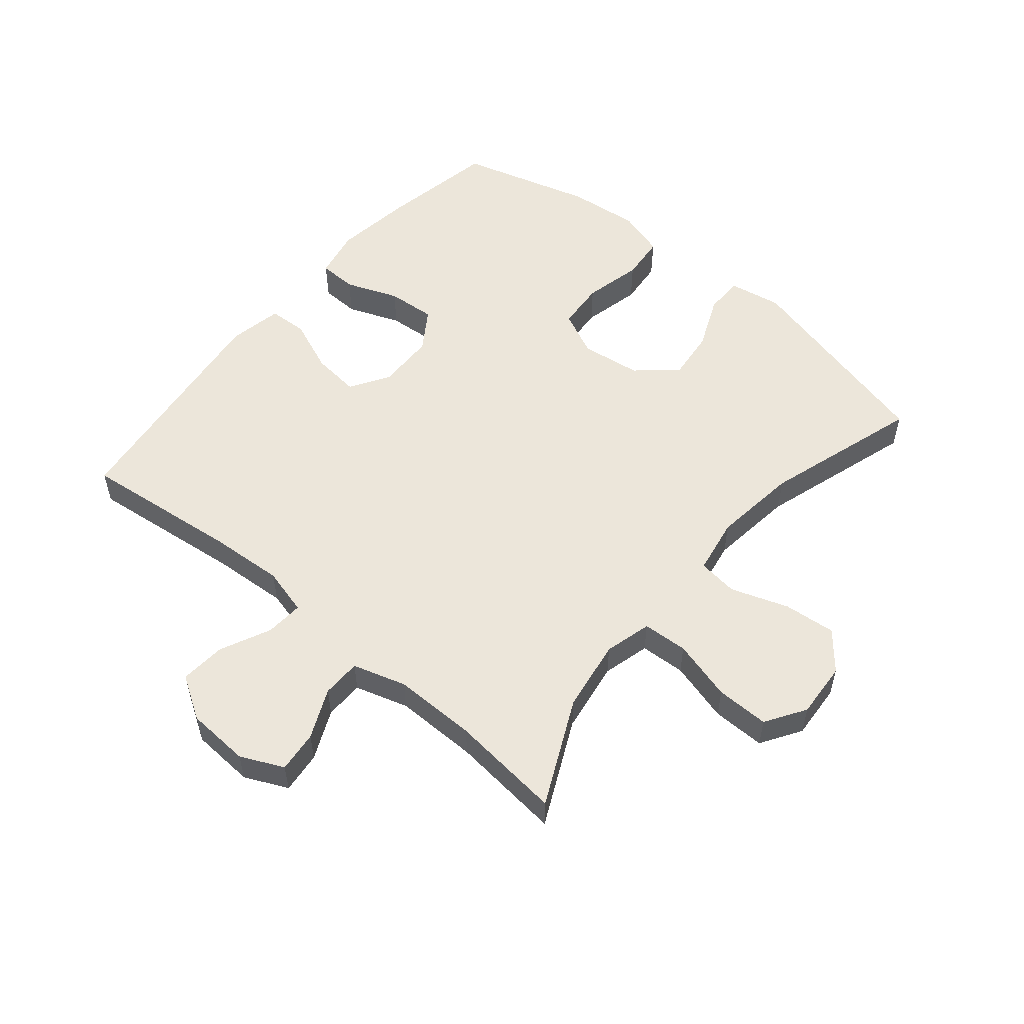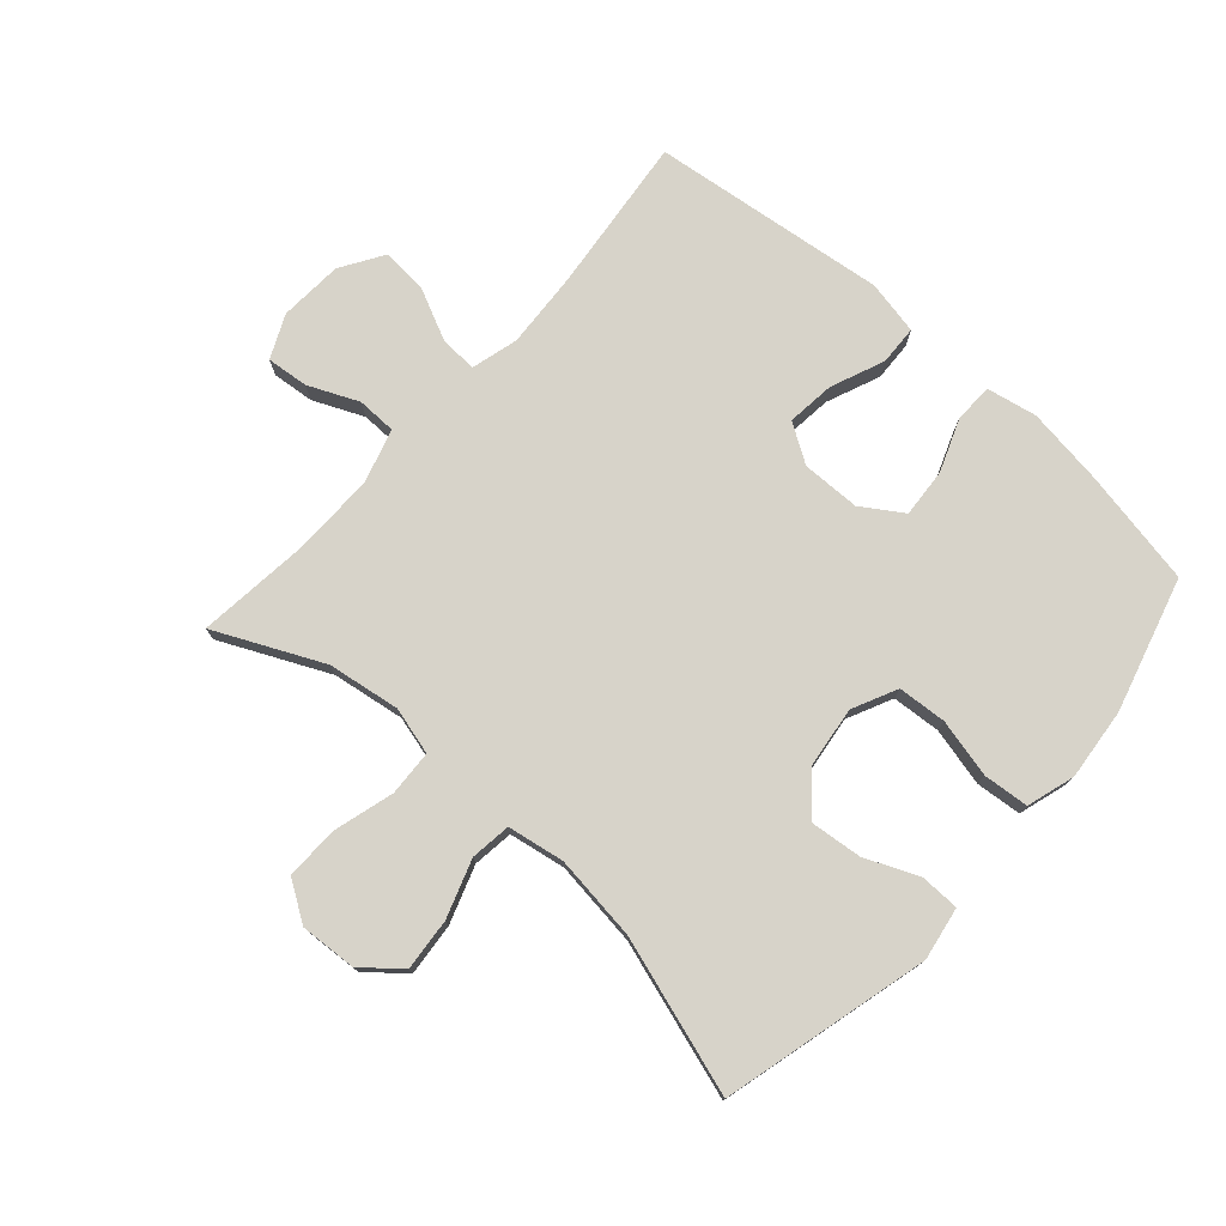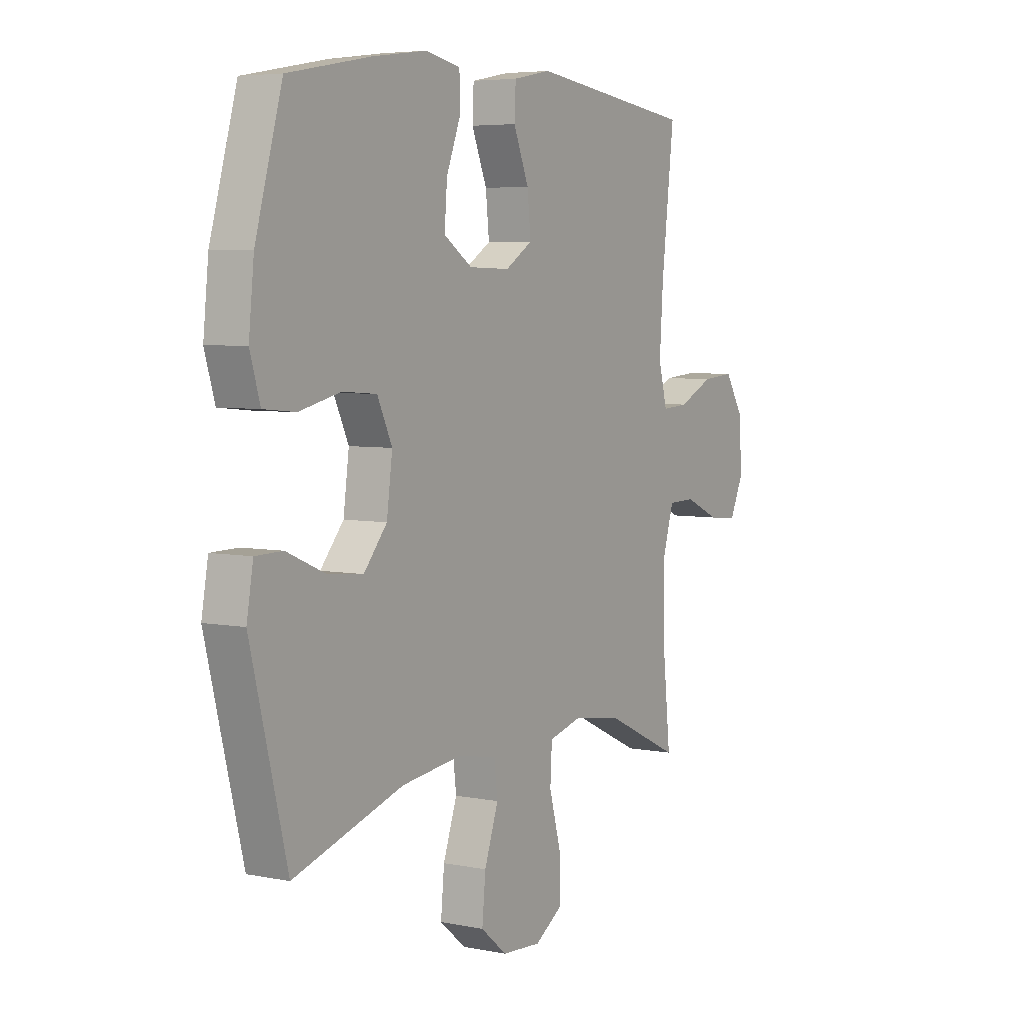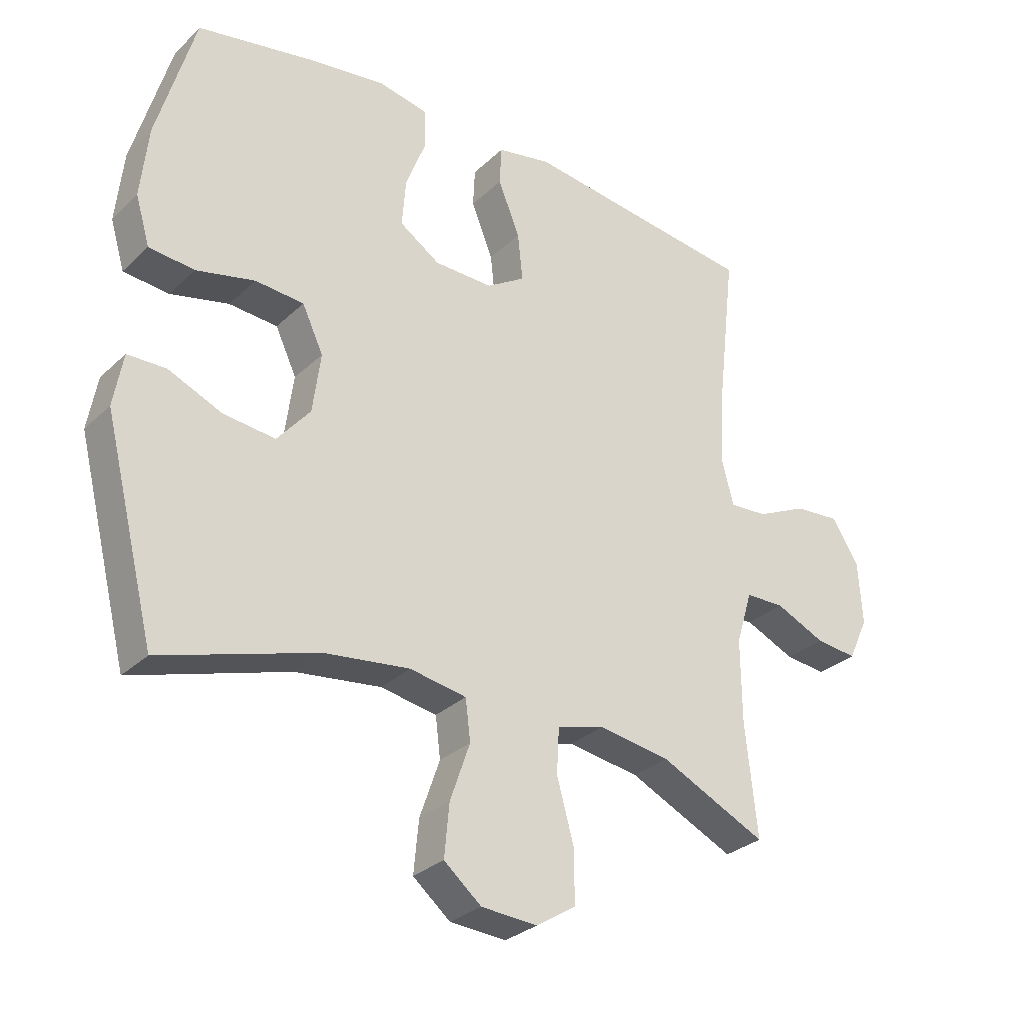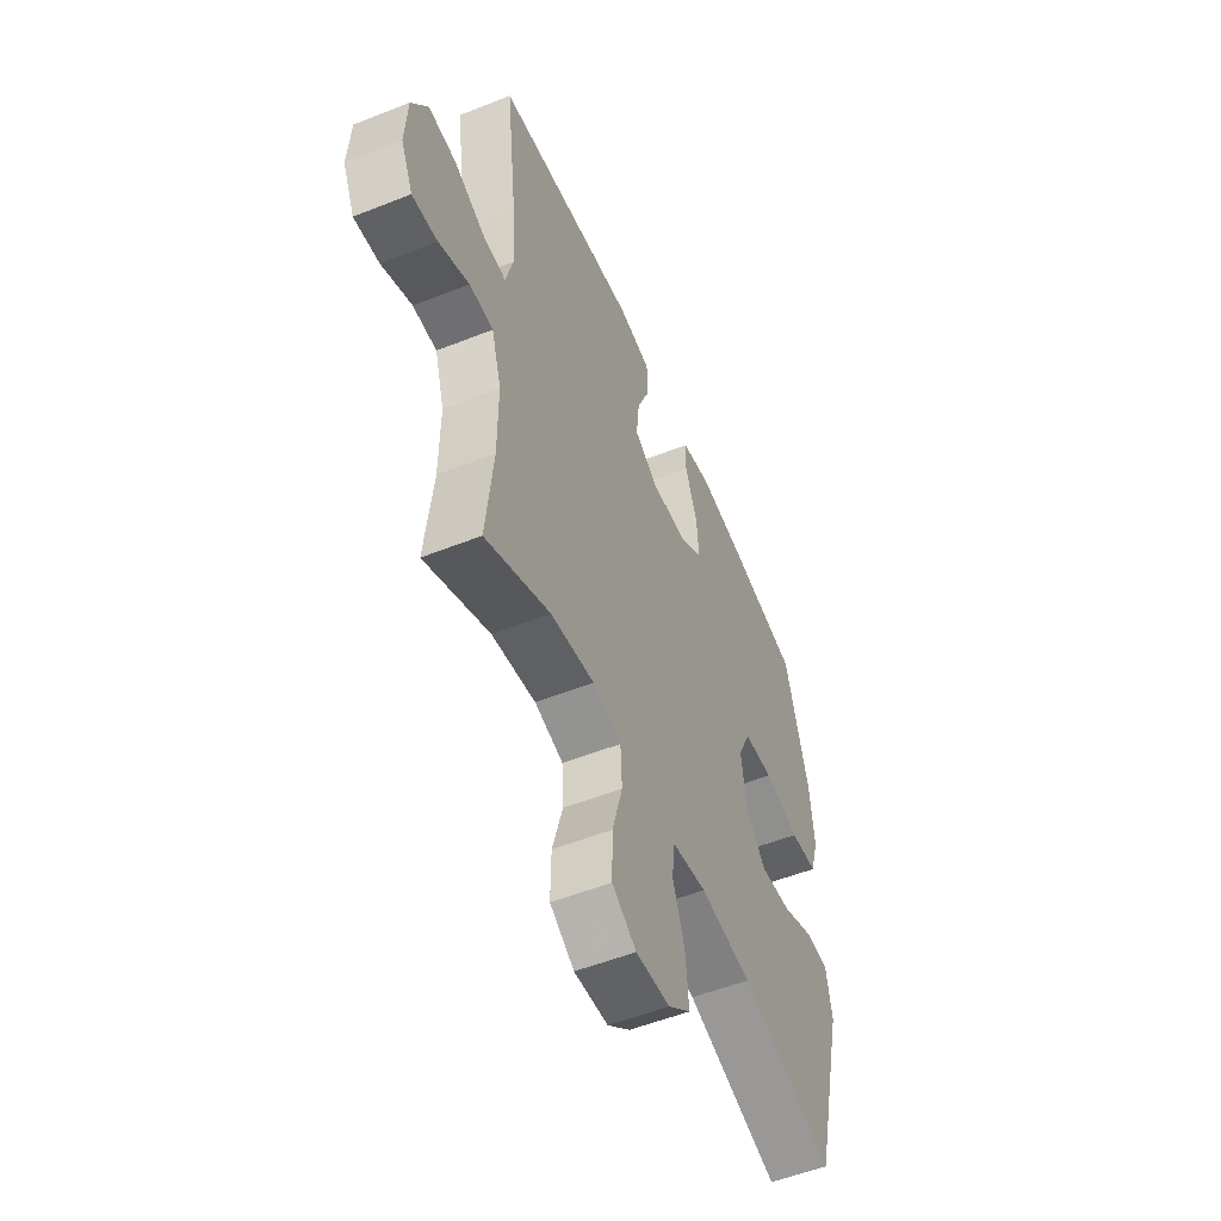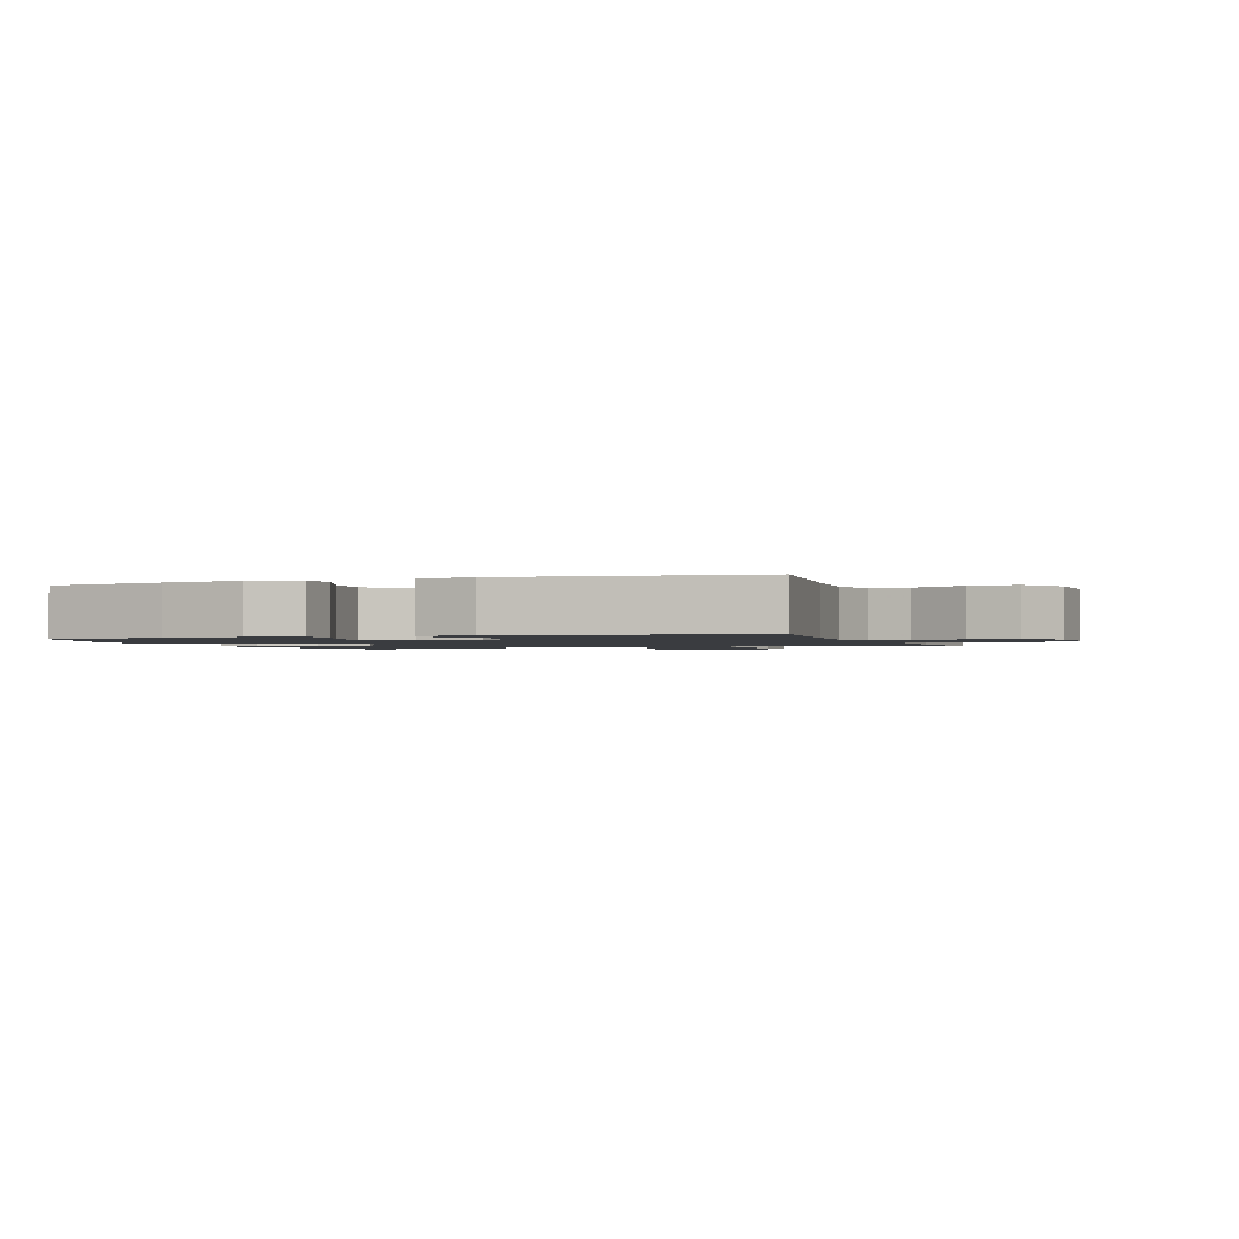
<metadata>
{"format":"obj","ext":"obj","renderer":"f3d","projection":"perspective","resolution":1024,"background":"white","views":[{"elev":54.4,"azim":129.9,"up":"+Y"},{"elev":76.3,"azim":-138.1,"up":"+Y"},{"elev":5.3,"azim":-58.1,"up":"+Z"},{"elev":-29.7,"azim":-36.6,"up":"+Z"},{"elev":-53.9,"azim":112.9,"up":"+Z"},{"elev":-1.5,"azim":19.6,"up":"+Y"}]}
</metadata>
<code>
v -0.5 0.07 0.5
v -0.312 0.07 0.535
v -0.188 0.07 0.552
v -0.108 0.07 0.536
v -0.106 0.07 0.474
v -0.139 0.07 0.389
v -0.145 0.07 0.311
v -0.08 0.07 0.268
v 0.014 0.07 0.266
v 0.076 0.07 0.305
v 0.068 0.07 0.382
v 0.033 0.07 0.468
v 0.036 0.07 0.531
v 0.123 0.07 0.548
v 0.5 0.07 0.5
v 0.471 0.07 0.248
v 0.463 0.07 0.126
v 0.483 0.07 0.05
v 0.544 0.07 0.054
v 0.625 0.07 0.092
v 0.699 0.07 0.098
v 0.742 0.07 0.029
v 0.748 0.07 -0.073
v 0.716 0.07 -0.142
v 0.649 0.07 -0.135
v 0.569 0.07 -0.099
v 0.506 0.07 -0.1
v 0.48 0.07 -0.186
v 0.481 0.07 -0.32
v 0.5 0.07 -0.5
v 0.329 0.07 -0.419
v 0.213 0.07 -0.401
v 0.137 0.07 -0.421
v 0.133 0.07 -0.494
v 0.16 0.07 -0.592
v 0.161 0.07 -0.677
v 0.097 0.07 -0.718
v 0.007 0.07 -0.712
v -0.053 0.07 -0.662
v -0.045 0.07 -0.578
v -0.013 0.07 -0.486
v -0.021 0.07 -0.421
v -0.112 0.07 -0.405
v -0.249 0.07 -0.422
v -0.5 0.07 -0.5
v -0.583 0.07 -0.169
v -0.568 0.07 -0.084
v -0.506 0.07 -0.083
v -0.42 0.07 -0.12
v -0.337 0.07 -0.129
v -0.284 0.07 -0.066
v -0.271 0.07 0.031
v -0.305 0.07 0.103
v -0.383 0.07 0.109
v -0.477 0.07 0.087
v -0.55 0.07 0.094
v -0.573 0.07 0.171
v -0.561 0.07 0.286
v -0.5 0 0.5
v -0.312 0 0.535
v -0.188 0 0.552
v -0.108 0 0.536
v -0.106 0 0.474
v -0.139 0 0.389
v -0.145 0 0.311
v -0.08 0 0.268
v 0.014 0 0.266
v 0.076 0 0.305
v 0.068 0 0.382
v 0.033 0 0.468
v 0.036 0 0.531
v 0.123 0 0.548
v 0.5 0 0.5
v 0.471 0 0.248
v 0.463 0 0.126
v 0.483 0 0.05
v 0.544 0 0.054
v 0.625 0 0.092
v 0.699 0 0.098
v 0.742 0 0.029
v 0.748 0 -0.073
v 0.716 0 -0.142
v 0.649 0 -0.135
v 0.569 0 -0.099
v 0.506 0 -0.1
v 0.48 0 -0.186
v 0.481 0 -0.32
v 0.5 0 -0.5
v 0.329 0 -0.419
v 0.213 0 -0.401
v 0.137 0 -0.421
v 0.133 0 -0.494
v 0.16 0 -0.592
v 0.161 0 -0.677
v 0.097 0 -0.718
v 0.007 0 -0.712
v -0.053 0 -0.662
v -0.045 0 -0.578
v -0.013 0 -0.486
v -0.021 0 -0.421
v -0.112 0 -0.405
v -0.249 0 -0.422
v -0.5 0 -0.5
v -0.583 0 -0.169
v -0.568 0 -0.084
v -0.506 0 -0.083
v -0.42 0 -0.12
v -0.337 0 -0.129
v -0.284 0 -0.066
v -0.271 0 0.031
v -0.305 0 0.103
v -0.383 0 0.109
v -0.477 0 0.087
v -0.55 0 0.094
v -0.573 0 0.171
v -0.561 0 0.286
f 54 55 56 57
f 53 54 57 58
f 46 47 48 49
f 44 45 46 49
f 43 44 49 50
f 42 43 50 51
f 38 39 40 41
f 36 37 38 41
f 34 35 36 41
f 33 34 41 42
f 32 33 42 51
f 29 30 31
f 28 29 31 32
f 27 28 32 51
f 23 24 25 26
f 19 20 21 22
f 18 19 22 23
f 13 14 15 16
f 11 12 13 16
f 10 11 16 17
f 9 10 17 18
f 3 4 5 6
f 3 6 7
f 2 3 7
f 53 58 1 2
f 52 53 2 7
f 51 52 7 8
f 23 26 27 51
f 18 23 51
f 8 9 18 51
f 115 114 113 112
f 116 115 112 111
f 107 106 105 104
f 107 104 103 102
f 108 107 102 101
f 109 108 101 100
f 99 98 97 96
f 99 96 95 94
f 99 94 93 92
f 100 99 92 91
f 109 100 91 90
f 89 88 87
f 90 89 87 86
f 109 90 86 85
f 84 83 82 81
f 80 79 78 77
f 81 80 77 76
f 74 73 72 71
f 74 71 70 69
f 75 74 69 68
f 76 75 68 67
f 64 63 62 61
f 65 64 61
f 65 61 60
f 60 59 116 111
f 65 60 111 110
f 66 65 110 109
f 109 85 84 81
f 109 81 76
f 109 76 67 66
f 1 59 60 2
f 2 60 61 3
f 3 61 62 4
f 4 62 63 5
f 5 63 64 6
f 6 64 65 7
f 7 65 66 8
f 8 66 67 9
f 9 67 68 10
f 10 68 69 11
f 11 69 70 12
f 12 70 71 13
f 13 71 72 14
f 14 72 73 15
f 15 73 74 16
f 16 74 75 17
f 17 75 76 18
f 18 76 77 19
f 19 77 78 20
f 20 78 79 21
f 21 79 80 22
f 22 80 81 23
f 23 81 82 24
f 24 82 83 25
f 25 83 84 26
f 26 84 85 27
f 27 85 86 28
f 28 86 87 29
f 29 87 88 30
f 30 88 89 31
f 31 89 90 32
f 32 90 91 33
f 33 91 92 34
f 34 92 93 35
f 35 93 94 36
f 36 94 95 37
f 37 95 96 38
f 38 96 97 39
f 39 97 98 40
f 40 98 99 41
f 41 99 100 42
f 42 100 101 43
f 43 101 102 44
f 44 102 103 45
f 45 103 104 46
f 46 104 105 47
f 47 105 106 48
f 48 106 107 49
f 49 107 108 50
f 50 108 109 51
f 51 109 110 52
f 52 110 111 53
f 53 111 112 54
f 54 112 113 55
f 55 113 114 56
f 56 114 115 57
f 57 115 116 58
f 58 116 59 1

</code>
